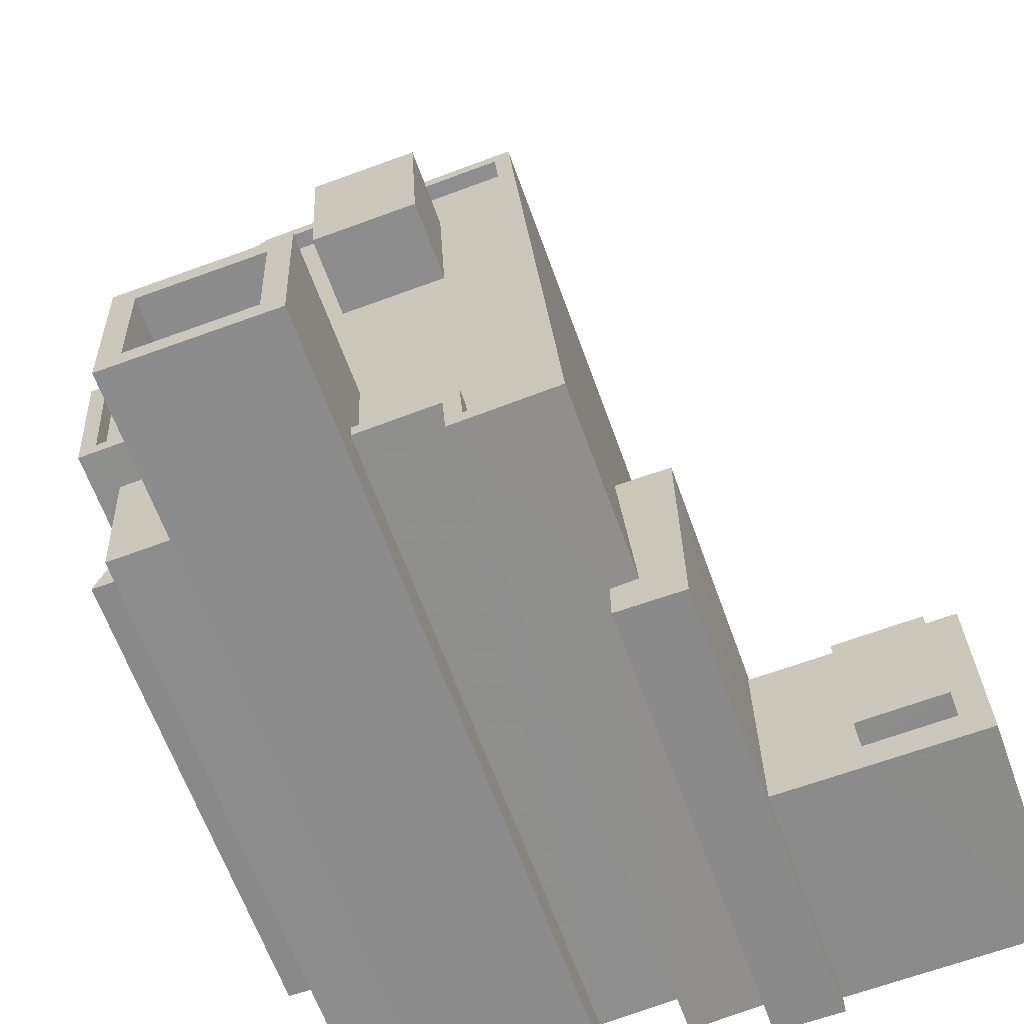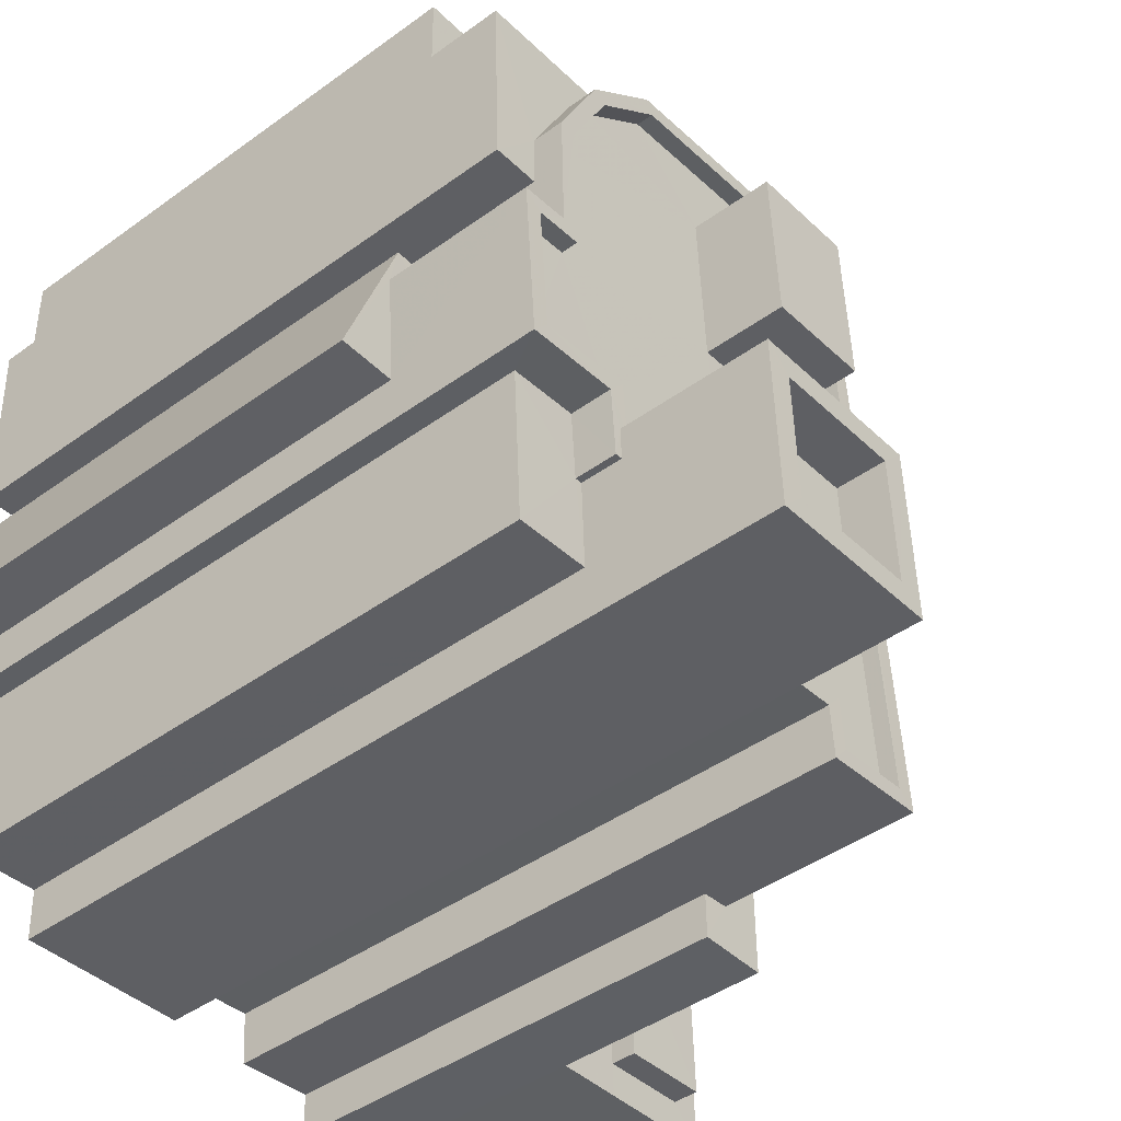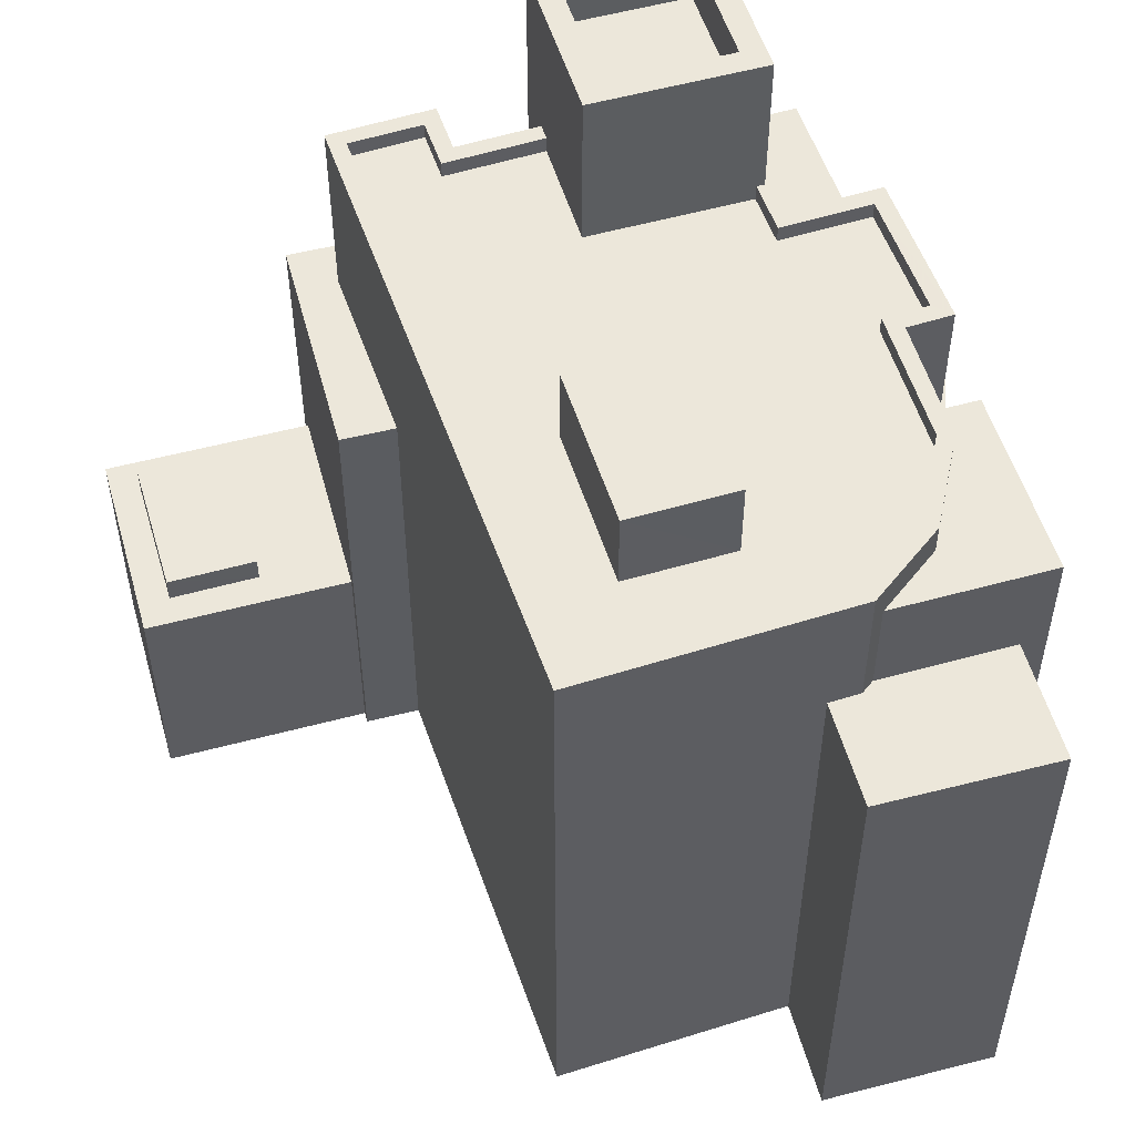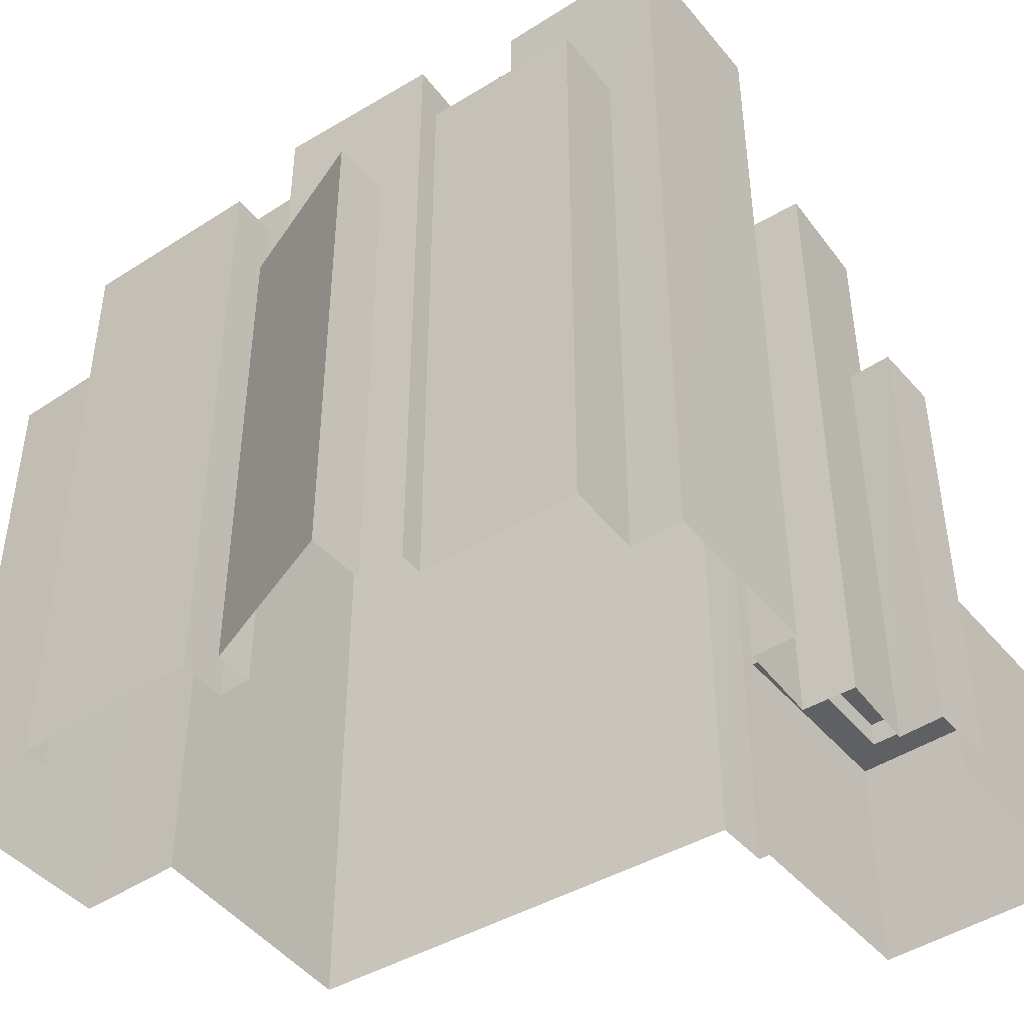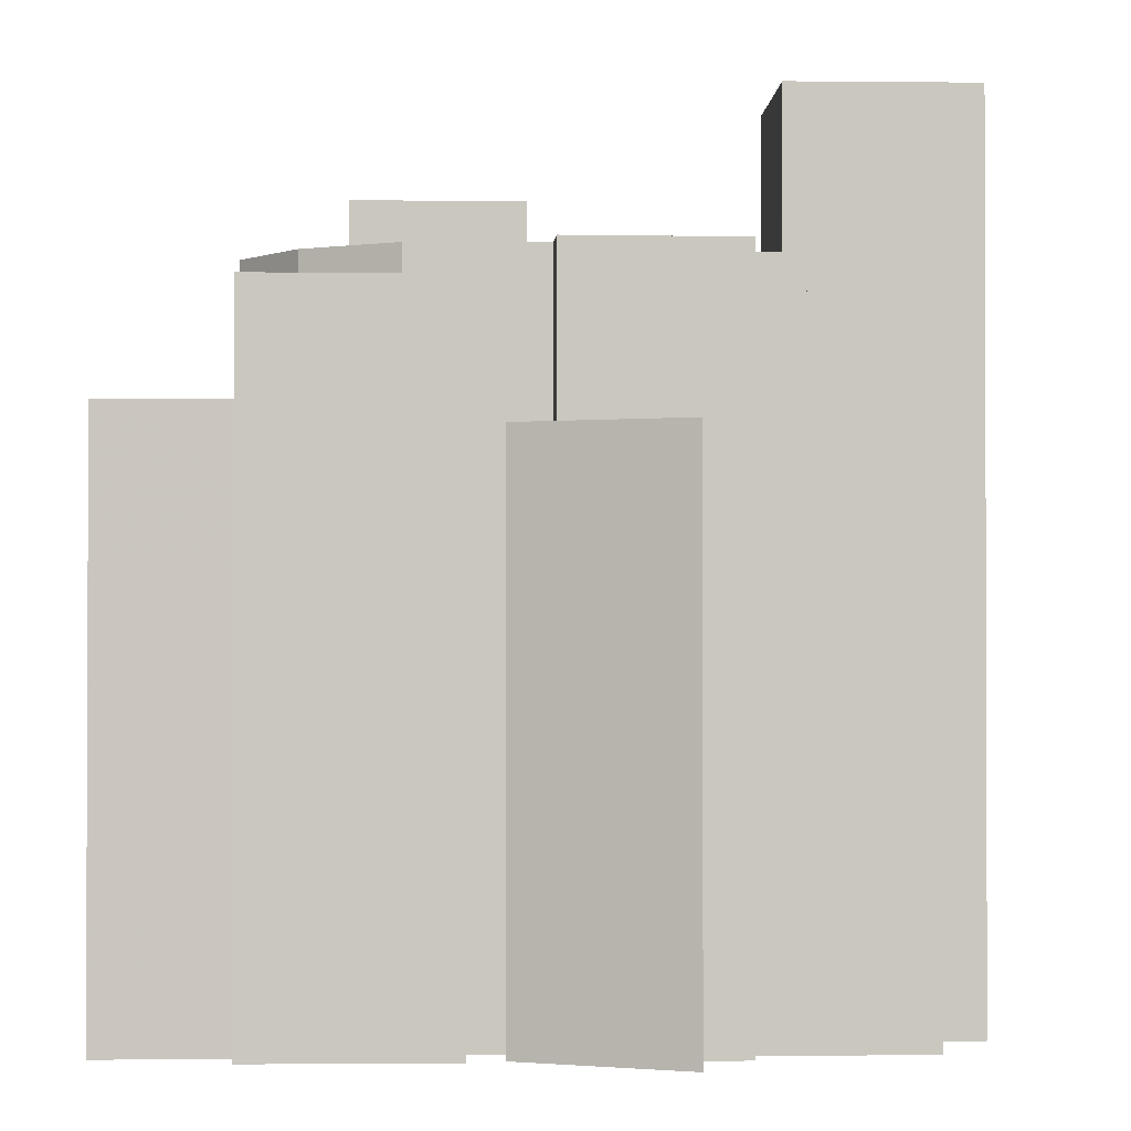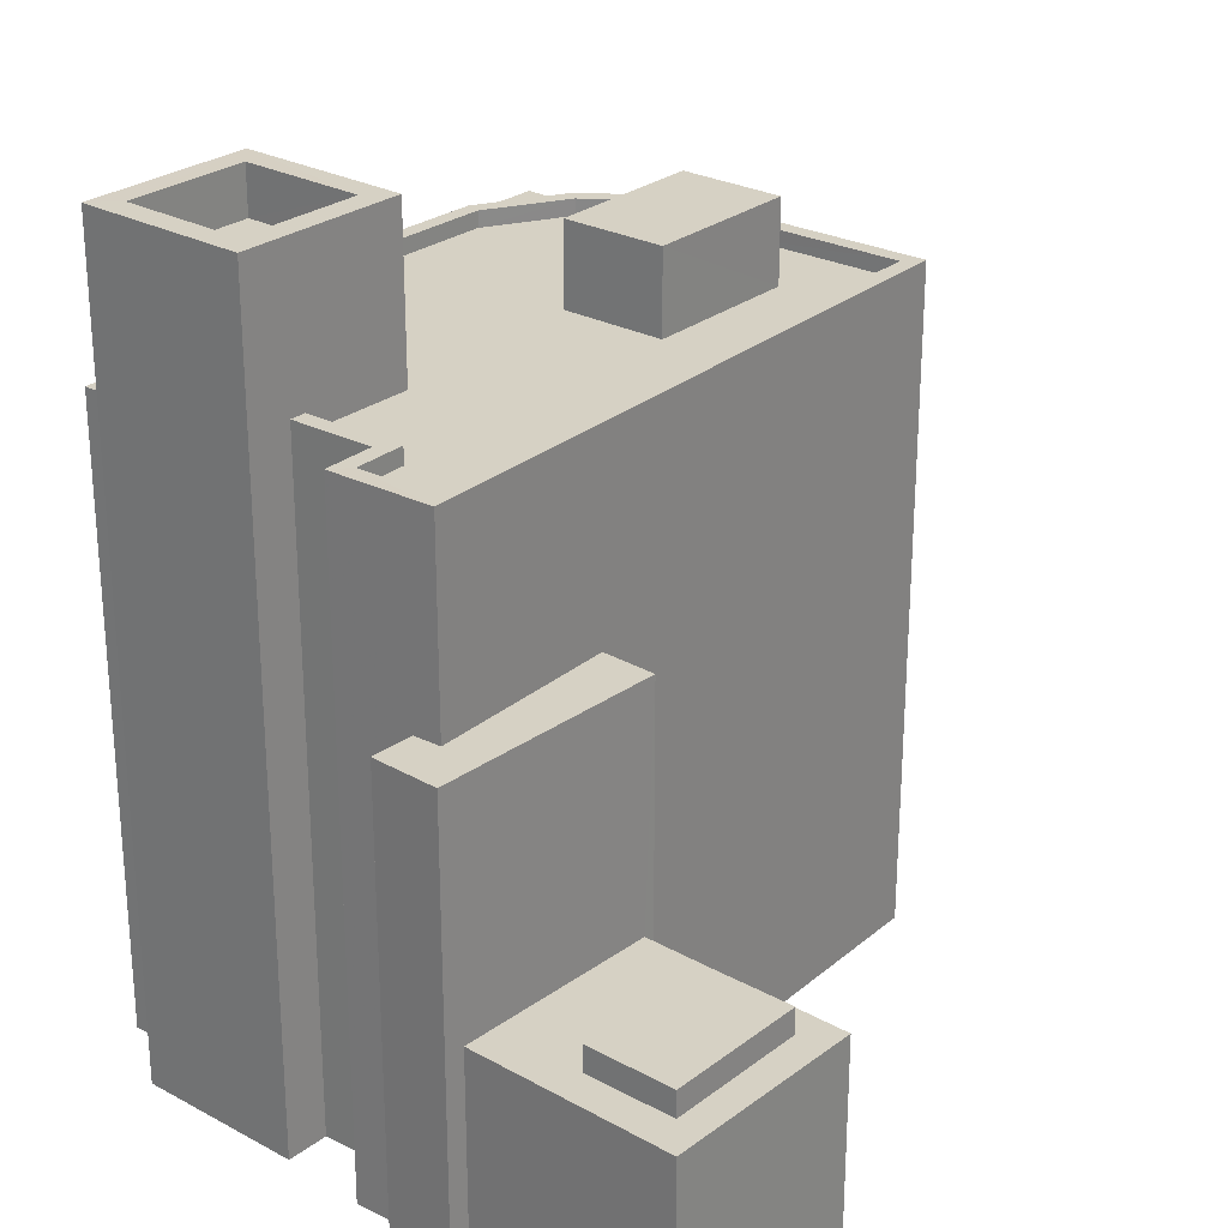
<metadata>
{"format":"obj","ext":"obj","renderer":"f3d","projection":"perspective","resolution":1024,"background":"white","views":[{"elev":-63.4,"azim":19.7,"up":"+Y"},{"elev":-43.4,"azim":-49.3,"up":"+Y"},{"elev":53.4,"azim":165.5,"up":"+Z"},{"elev":-44.9,"azim":-51.3,"up":"+Z"},{"elev":-1.1,"azim":-90.0,"up":"+Z"},{"elev":26.6,"azim":42.5,"up":"+Z"}]}
</metadata>
<code>
v -9545 -3.739e+04 24.02
v -9545 -3.739e+04 24.02
v -9547 -3.739e+04 24.02
v -9541 -3.739e+04 24.01
v -9545 -3.739e+04 24.02
v -9541 -3.739e+04 24.01
v -9550 -3.739e+04 24.02
v -9550 -3.739e+04 24.02
v -9554 -3.739e+04 24.02
v -9554 -3.739e+04 24.02
v -9556 -3.739e+04 24.02
v -9556 -3.739e+04 24.02
v -9547 -3.739e+04 24.02
v -9549 -3.739e+04 24.02
v -9549 -3.739e+04 24.02
v -9545 -3.739e+04 24.02
v -9547 -3.739e+04 24.02
v -9553 -3.738e+04 24.02
v -9547 -3.738e+04 24.02
v -9556 -3.738e+04 24.03
v -9553 -3.738e+04 24.02
v -9556 -3.739e+04 24.02
v -9556 -3.739e+04 24.02
v -9558 -3.739e+04 24.03
v -9556 -3.738e+04 24.03
v -9557 -3.738e+04 24.03
v -9556 -3.738e+04 24.03
v -9557 -3.738e+04 24.03
v -9556 -3.738e+04 24.02
v -9556 -3.738e+04 24.02
v -9554 -3.739e+04 37.31
v -9556 -3.739e+04 37.31
v -9554 -3.739e+04 37.31
v -9554 -3.739e+04 37.31
v -9554 -3.739e+04 37.3
v -9556 -3.739e+04 37.31
v -9554 -3.739e+04 41.28
v -9554 -3.739e+04 41.29
v -9554 -3.739e+04 41.28
v -9554 -3.739e+04 41.28
v -9551 -3.739e+04 40.28
v -9554 -3.739e+04 40.28
v -9554 -3.739e+04 40.28
v -9551 -3.739e+04 40.28
v -9550 -3.739e+04 41.28
v -9551 -3.739e+04 41.28
v -9551 -3.739e+04 41.28
v -9551 -3.739e+04 41.28
v -9548 -3.739e+04 37.83
v -9547 -3.739e+04 37.82
v -9548 -3.739e+04 37.83
v -9550 -3.739e+04 37.83
v -9551 -3.739e+04 37.83
v -9551 -3.738e+04 37.83
v -9551 -3.739e+04 37.83
v -9549 -3.738e+04 37.83
v -9548 -3.738e+04 37.83
v -9551 -3.738e+04 37.83
v -9549 -3.738e+04 37.83
v -9551 -3.738e+04 37.83
v -9556 -3.738e+04 37.83
v -9556 -3.739e+04 37.83
v -9555 -3.738e+04 37.83
v -9555 -3.738e+04 37.83
v -9554 -3.738e+04 37.83
v -9554 -3.739e+04 37.83
v -9554 -3.739e+04 37.83
v -9553 -3.738e+04 37.83
v -9549 -3.739e+04 38.18
v -9546 -3.739e+04 38.17
v -9548 -3.739e+04 38.18
v -9554 -3.739e+04 38.18
v -9554 -3.739e+04 38.18
v -9554 -3.739e+04 38.18
v -9549 -3.739e+04 38.18
v -9550 -3.739e+04 38.18
v -9550 -3.739e+04 38.18
v -9554 -3.739e+04 38.18
v -9556 -3.739e+04 38.18
v -9556 -3.739e+04 38.18
v -9557 -3.738e+04 38.18
v -9547 -3.738e+04 38.18
v -9547 -3.739e+04 38.17
v -9553 -3.738e+04 38.18
v -9548 -3.738e+04 38.18
v -9555 -3.738e+04 38.18
v -9556 -3.738e+04 38.18
v -9556 -3.738e+04 38.18
v -9556 -3.738e+04 38.18
v -9555 -3.738e+04 38.18
v -9553 -3.738e+04 38.18
v -9554 -3.739e+04 38.18
v -9554 -3.739e+04 38.18
v -9548 -3.739e+04 38.18
v -9555 -3.738e+04 38.18
v -9554 -3.738e+04 38.18
v -9549 -3.738e+04 39.55
v -9549 -3.738e+04 39.55
v -9551 -3.738e+04 39.55
v -9551 -3.738e+04 39.55
v -9553 -3.738e+04 35.39
v -9556 -3.738e+04 35.39
v -9556 -3.738e+04 35.39
v -9553 -3.738e+04 35.39
v -9553 -3.738e+04 35.39
v -9552 -3.738e+04 35.39
v -9556 -3.738e+04 37.52
v -9556 -3.738e+04 37.52
v -9557 -3.738e+04 37.52
v -9557 -3.738e+04 37.52
v -9555 -3.738e+04 37.52
v -9553 -3.738e+04 37.52
v -9545 -3.739e+04 34.01
v -9546 -3.739e+04 34.01
v -9545 -3.739e+04 34.01
v -9547 -3.739e+04 34.01
v -9547 -3.739e+04 34.01
v -9547 -3.739e+04 34.01
v -9544 -3.739e+04 29
v -9545 -3.739e+04 29
v -9544 -3.739e+04 29
v -9543 -3.739e+04 29
v -9545 -3.739e+04 29
v -9543 -3.739e+04 29
v -9541 -3.739e+04 29
v -9542 -3.739e+04 29
v -9542 -3.739e+04 29
v -9541 -3.739e+04 29
v -9542 -3.739e+04 29.55
v -9542 -3.739e+04 29.55
v -9544 -3.739e+04 29.55
v -9543 -3.739e+04 29.55
v -9558 -3.739e+04 34.98
v -9557 -3.738e+04 34.98
v -9556 -3.738e+04 34.98
v -9556 -3.738e+04 34.98
v -9556 -3.738e+04 34.98
v -9556 -3.739e+04 34.98
f 1 2 3
f 4 1 5
f 6 4 5
f 7 8 9
f 10 7 9
f 11 10 12
f 13 14 15
f 13 1 3
f 16 5 17
f 18 19 17
f 20 21 18
f 7 17 15
f 22 11 23
f 24 25 22
f 26 27 28
f 27 20 18
f 28 27 29
f 22 25 30
f 29 18 30
f 5 1 13
f 11 7 10
f 15 17 13
f 5 13 17
f 18 17 30
f 17 7 11
f 22 30 11
f 29 27 18
f 30 17 11
f 31 32 33
f 34 33 35
f 35 33 36
f 33 32 36
f 37 38 39
f 37 40 38
f 41 42 43
f 41 44 42
f 39 45 46
f 39 46 37
f 47 38 48
f 47 46 45
f 48 38 40
f 46 47 48
f 49 50 51
f 52 51 53
f 54 55 53
f 56 50 57
f 58 59 57
f 60 59 58
f 54 53 56
f 59 56 57
f 51 50 56
f 53 51 56
f 61 62 63
f 64 63 54
f 60 65 64
f 66 67 55
f 63 62 66
f 60 68 65
f 66 55 54
f 58 68 60
f 60 64 54
f 63 66 54
f 69 70 71
f 72 73 74
f 69 71 75
f 76 75 77
f 72 74 78
f 79 80 78
f 81 80 79
f 70 82 83
f 82 84 85
f 86 87 88
f 88 81 89
f 90 87 86
f 84 90 91
f 78 92 93
f 74 92 78
f 77 75 94
f 85 83 82
f 79 78 93
f 84 91 85
f 71 70 83
f 75 71 94
f 89 81 79
f 95 88 89
f 95 86 88
f 96 90 86
f 91 90 96
f 97 98 99
f 100 97 99
f 101 102 103
f 102 104 105
f 105 104 106
f 101 104 102
f 107 108 109
f 109 108 110
f 111 112 110
f 108 111 110
f 113 114 115
f 115 114 116
f 113 117 114
f 116 114 118
f 119 120 121
f 121 120 122
f 122 123 124
f 122 120 123
f 125 126 124
f 124 126 122
f 127 119 121
f 128 126 125
f 127 128 119
f 128 127 126
f 129 130 131
f 132 129 131
f 133 134 135
f 136 135 137
f 138 134 133
f 135 134 137
f 35 36 12
f 10 35 12
f 11 36 32
f 11 12 36
f 38 74 73
f 39 38 73
f 39 35 9
f 9 35 10
f 34 35 73
f 39 73 35
f 45 39 9
f 8 45 9
f 76 8 7
f 8 76 45
f 53 47 77
f 52 53 77
f 47 45 77
f 77 45 76
f 74 38 92
f 67 92 55
f 55 47 53
f 92 38 47
f 55 92 47
f 46 41 43
f 37 46 43
f 37 43 42
f 40 37 42
f 48 42 44
f 48 40 42
f 46 44 41
f 46 48 44
f 7 15 75
f 76 7 75
f 104 84 106
f 18 106 19
f 19 106 82
f 106 84 82
f 70 117 82
f 82 117 19
f 70 114 117
f 19 117 17
f 114 70 118
f 13 118 14
f 14 118 69
f 118 70 69
f 69 15 14
f 69 75 15
f 31 78 32
f 11 32 23
f 23 32 80
f 32 78 80
f 81 138 80
f 80 138 23
f 81 134 138
f 23 138 22
f 136 137 107
f 29 30 136
f 137 88 107
f 107 88 87
f 107 87 108
f 29 136 107
f 33 73 72
f 33 34 73
f 31 72 78
f 31 33 72
f 134 81 88
f 137 134 88
f 108 87 90
f 111 108 90
f 101 112 104
f 104 112 84
f 84 112 90
f 112 111 90
f 91 65 68
f 91 96 65
f 57 85 58
f 58 91 68
f 58 85 91
f 83 57 50
f 83 85 57
f 83 50 49
f 71 83 49
f 71 49 51
f 94 71 51
f 52 94 51
f 52 77 94
f 92 66 93
f 92 67 66
f 93 66 62
f 79 93 62
f 79 62 61
f 89 79 61
f 95 61 63
f 95 89 61
f 95 63 64
f 86 95 64
f 96 64 65
f 96 86 64
f 60 99 98
f 59 60 98
f 97 59 98
f 97 56 59
f 54 56 97
f 100 54 97
f 60 54 100
f 99 60 100
f 106 21 105
f 106 18 21
f 103 20 27
f 103 102 20
f 105 21 20
f 102 105 20
f 112 103 110
f 110 103 26
f 112 101 103
f 26 103 27
f 107 28 29
f 107 109 28
f 109 26 28
f 109 110 26
f 115 3 2
f 115 116 3
f 13 3 116
f 118 13 116
f 17 113 16
f 17 117 113
f 123 2 1
f 2 123 115
f 5 16 120
f 113 115 123
f 16 113 120
f 113 123 120
f 125 4 6
f 128 125 6
f 125 124 4
f 4 124 1
f 124 123 1
f 119 6 5
f 5 120 119
f 128 6 119
f 121 131 130
f 127 121 130
f 127 130 129
f 126 127 129
f 122 129 132
f 122 126 129
f 121 132 131
f 121 122 132
f 138 133 24
f 22 138 24
f 24 135 25
f 24 133 135
f 136 25 135
f 136 30 25

</code>
